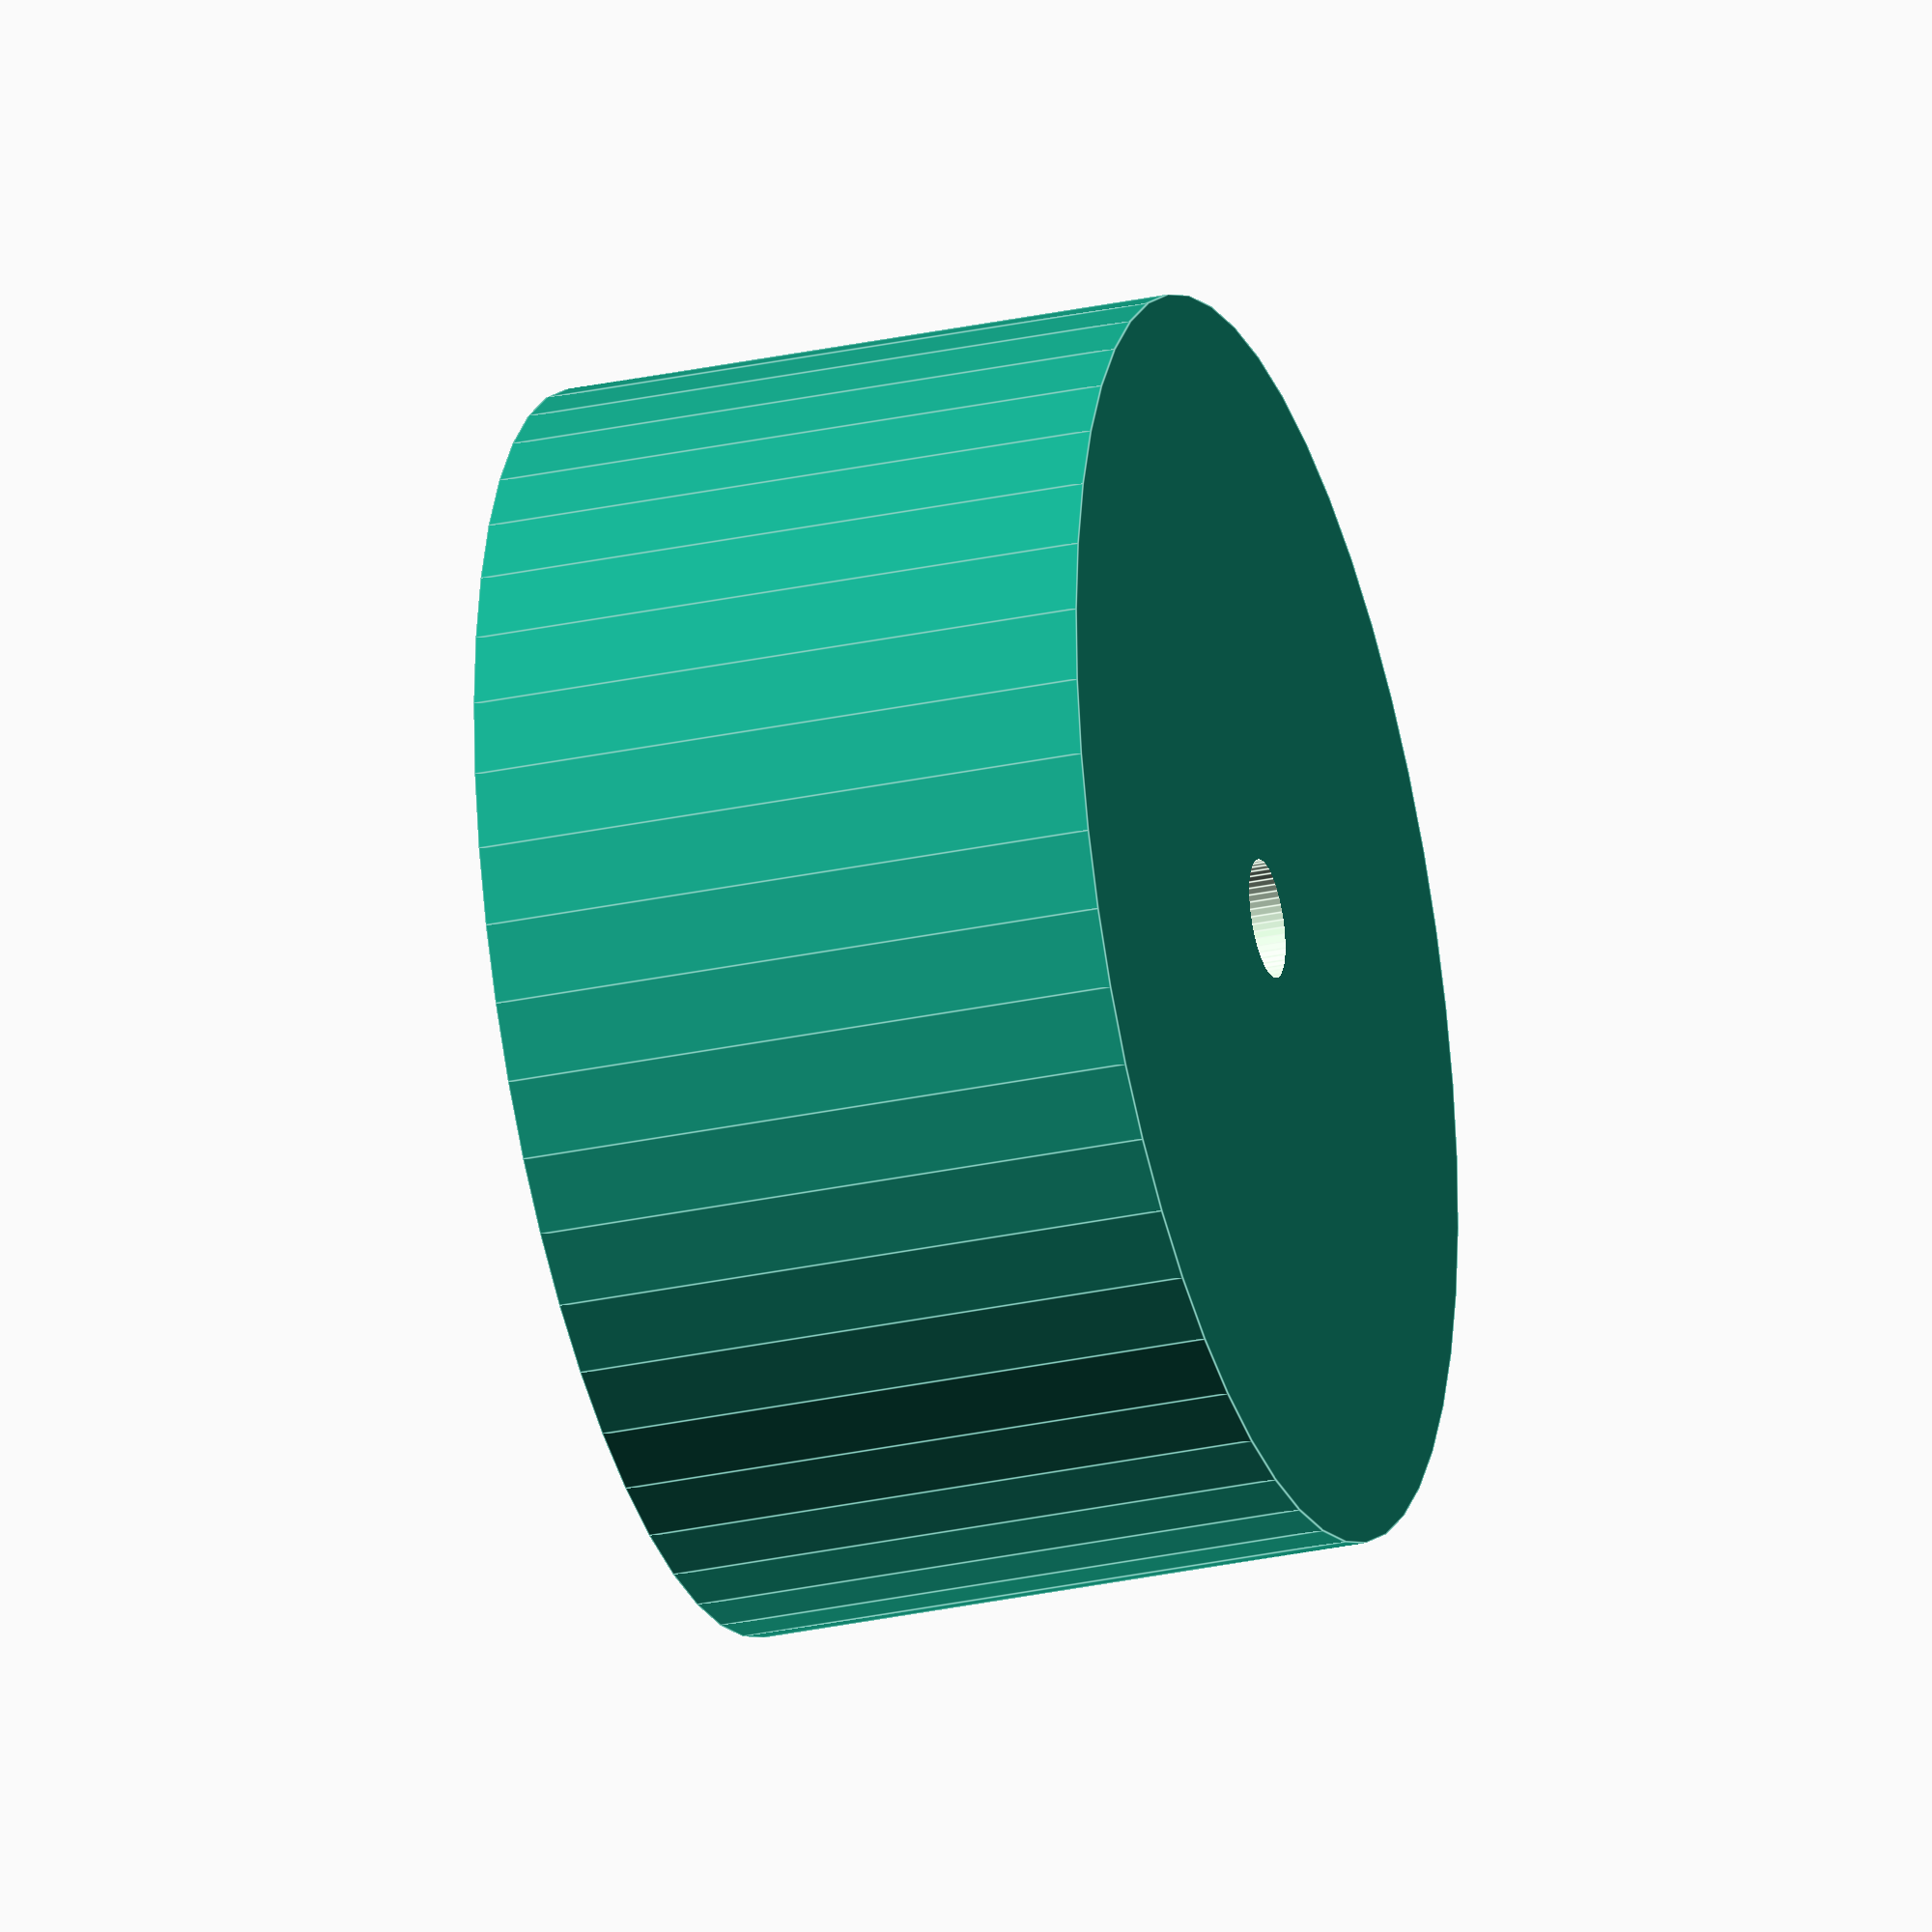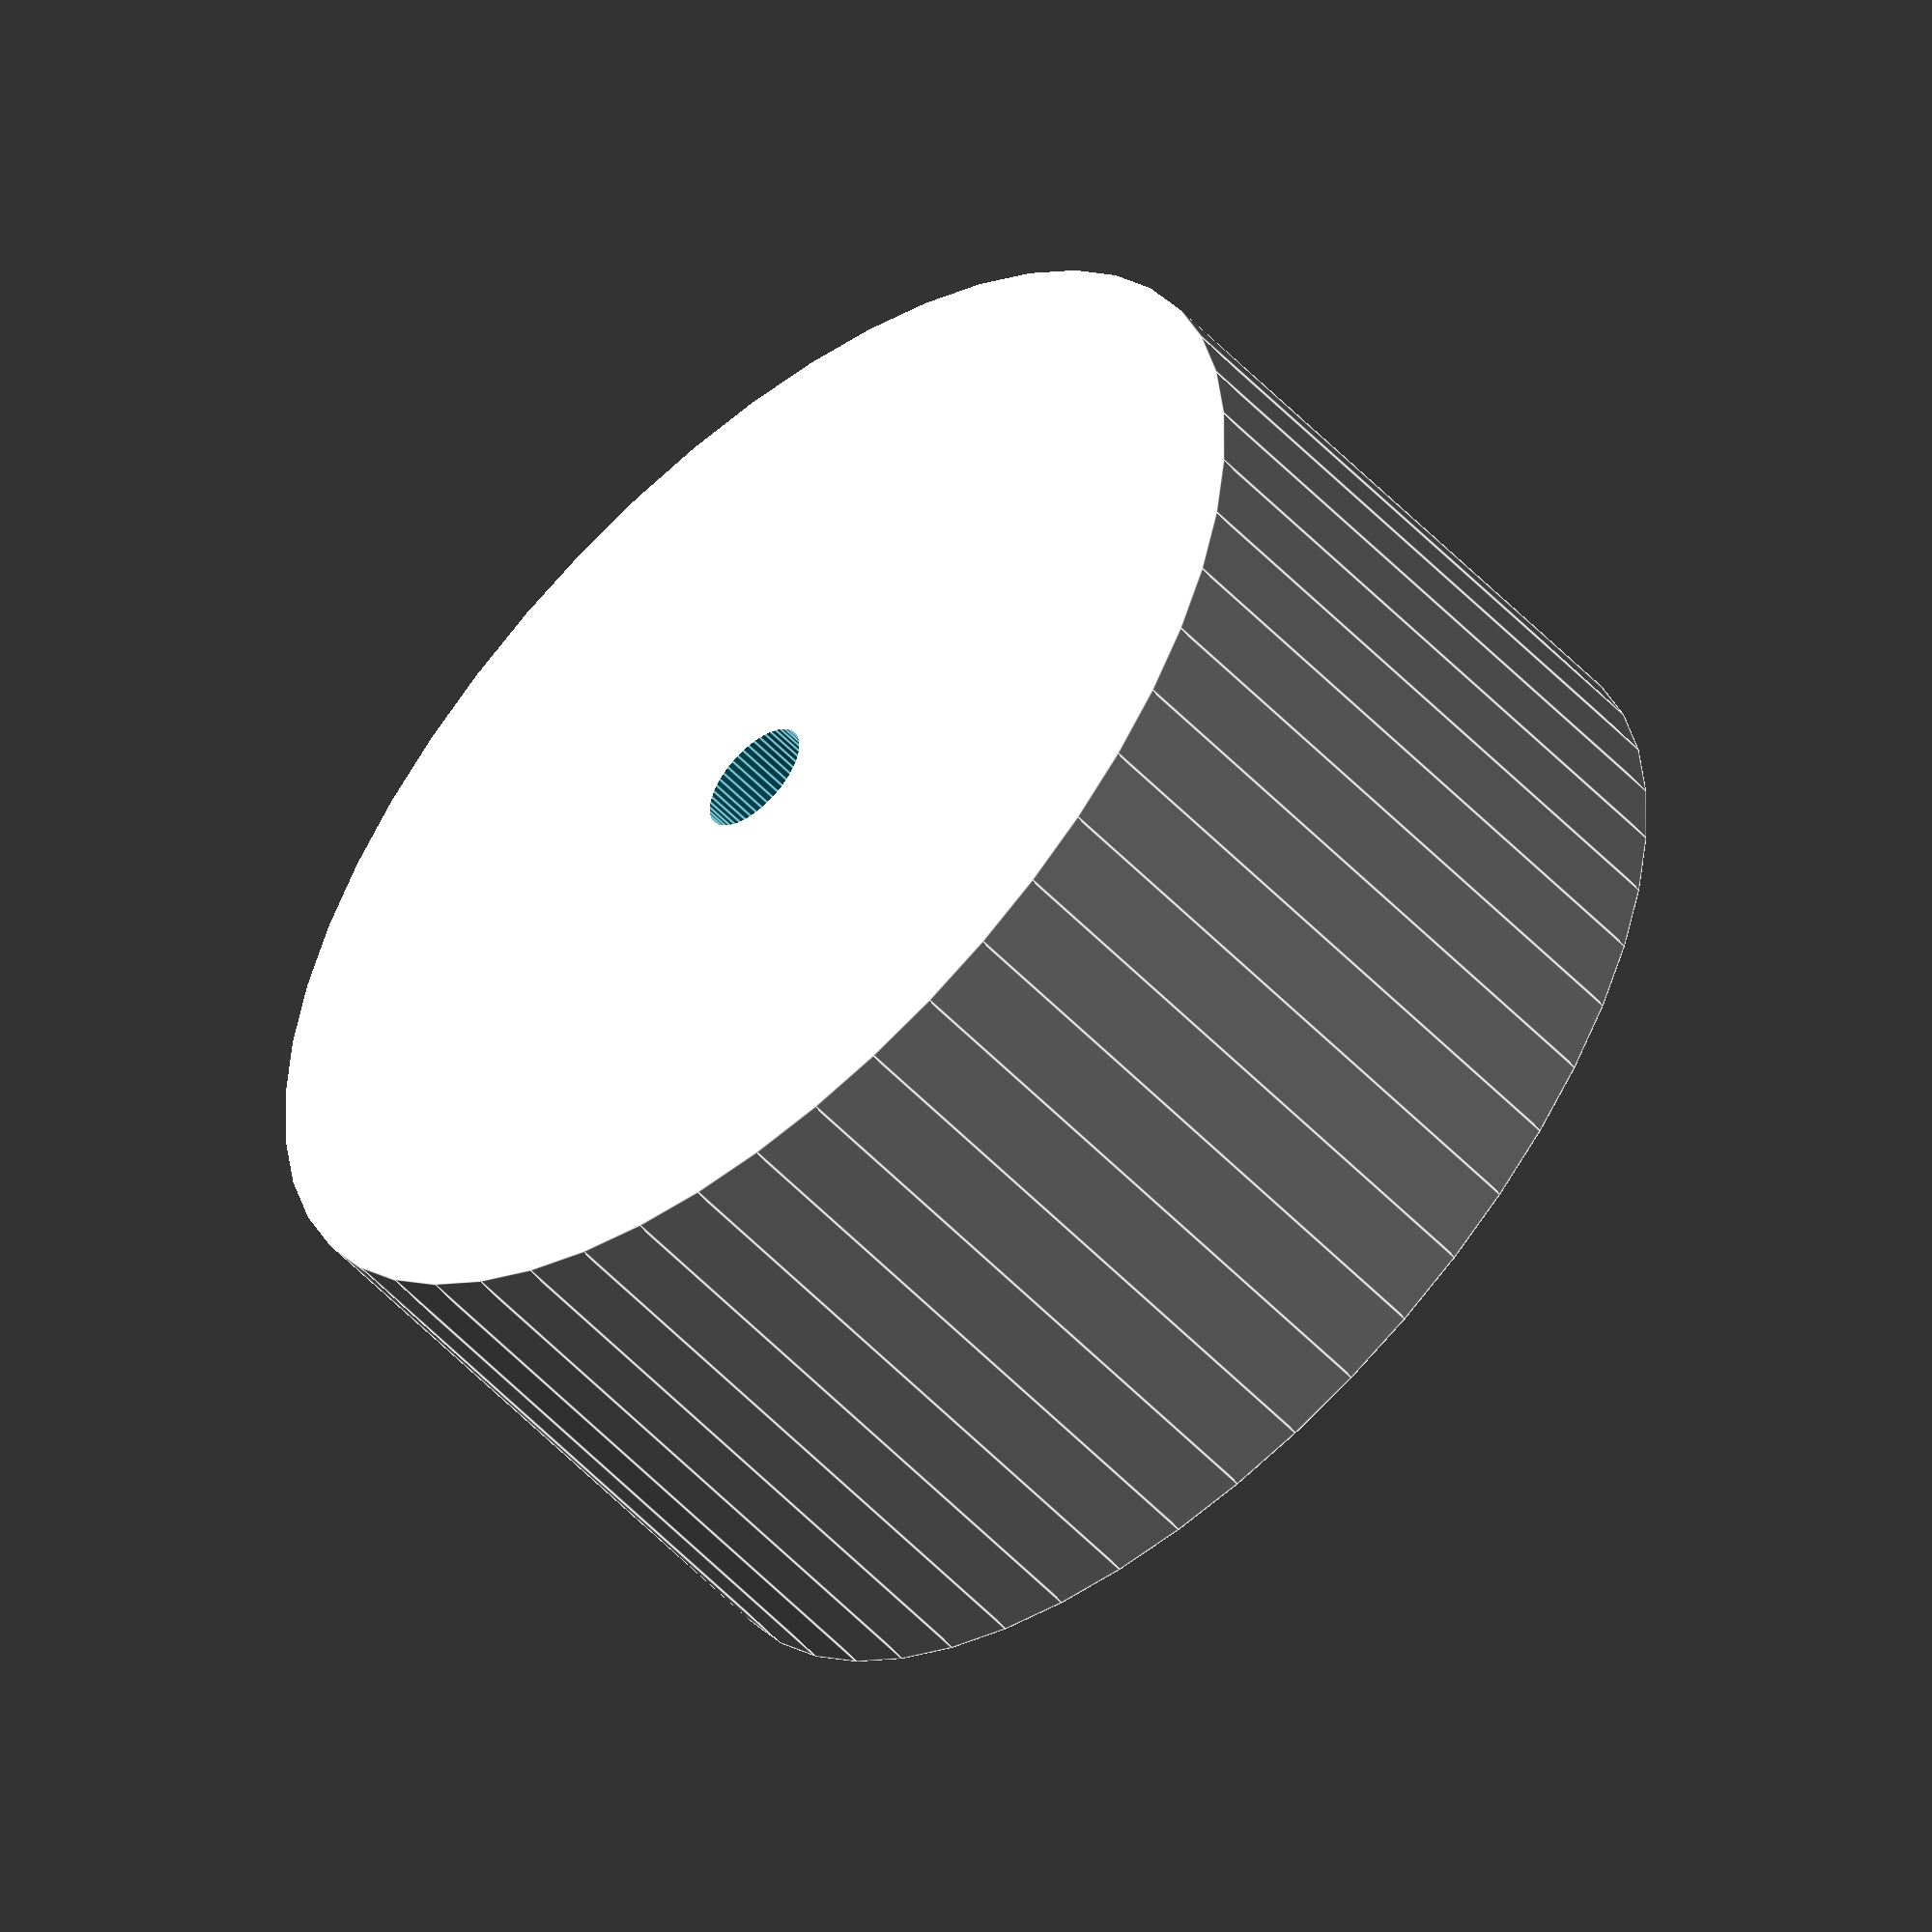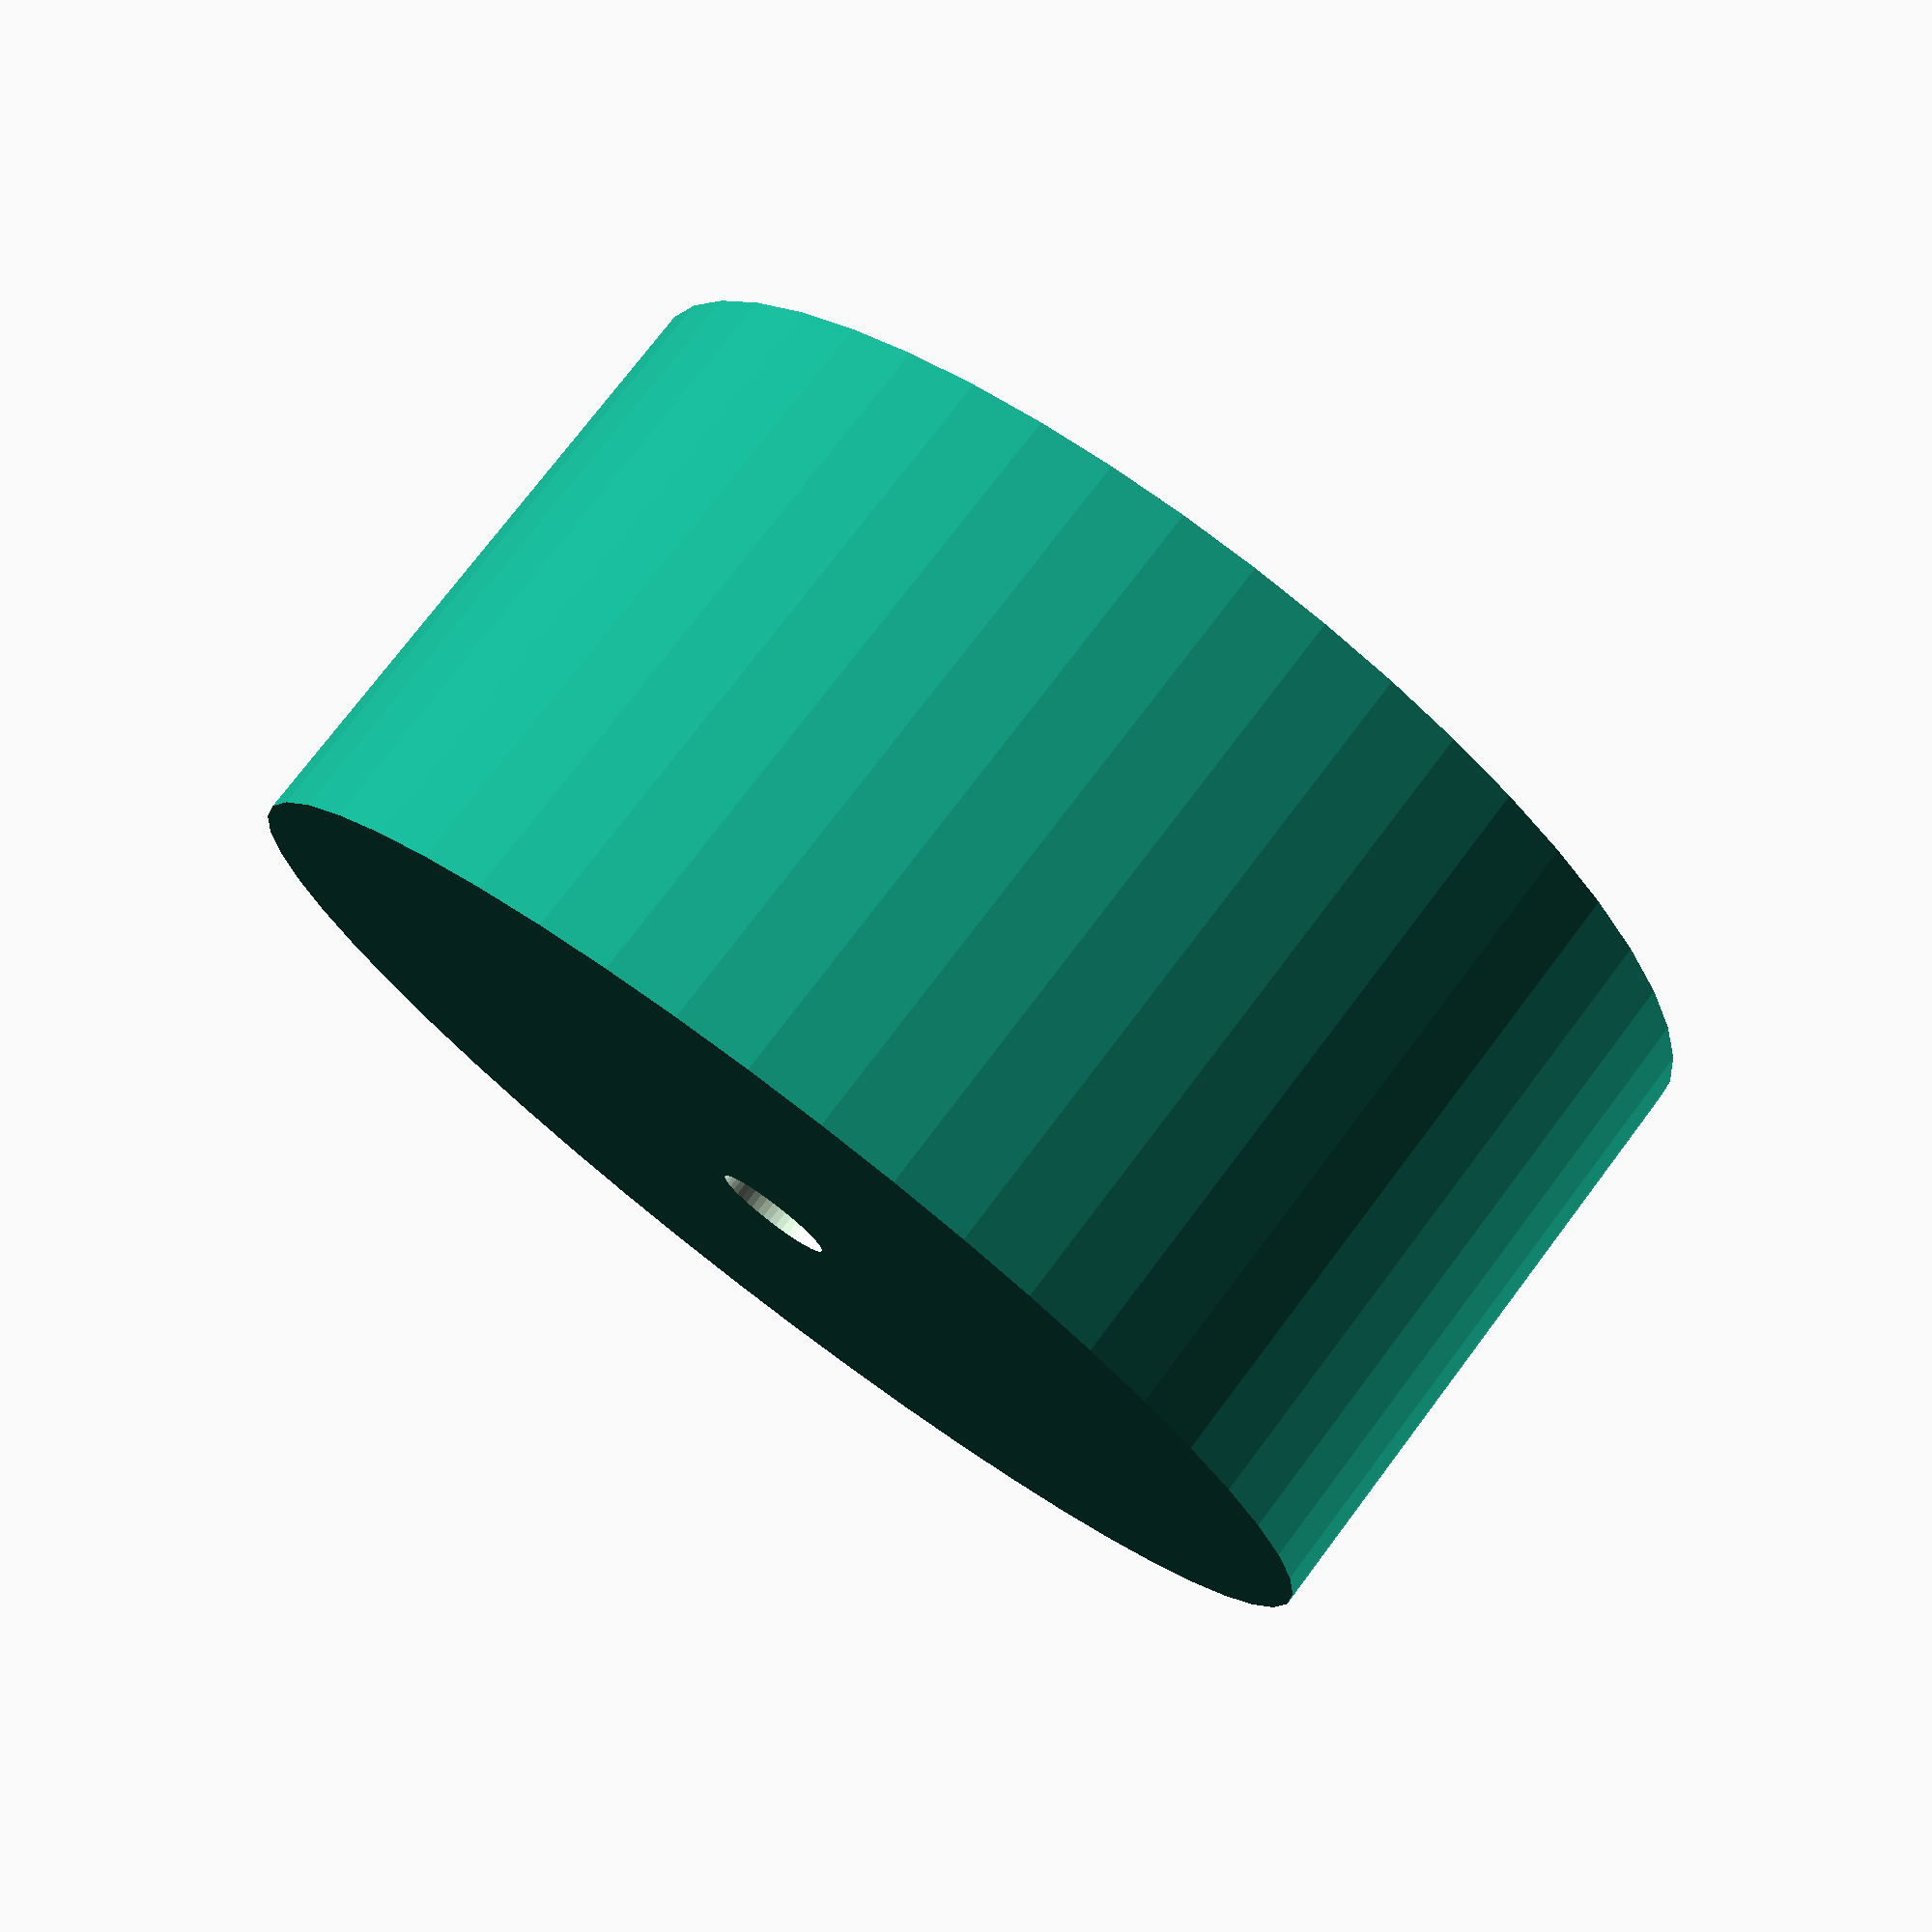
<openscad>
$fn = 50;


difference() {
	union() {
		translate(v = [0, 0, -10.5000000000]) {
			cylinder(h = 21, r = 21.0000000000);
		}
	}
	union() {
		translate(v = [0, 0, -100.0000000000]) {
			cylinder(h = 200, r = 2);
		}
	}
}
</openscad>
<views>
elev=29.8 azim=73.1 roll=287.6 proj=o view=edges
elev=233.5 azim=327.8 roll=318.0 proj=o view=edges
elev=104.4 azim=334.5 roll=323.0 proj=p view=solid
</views>
